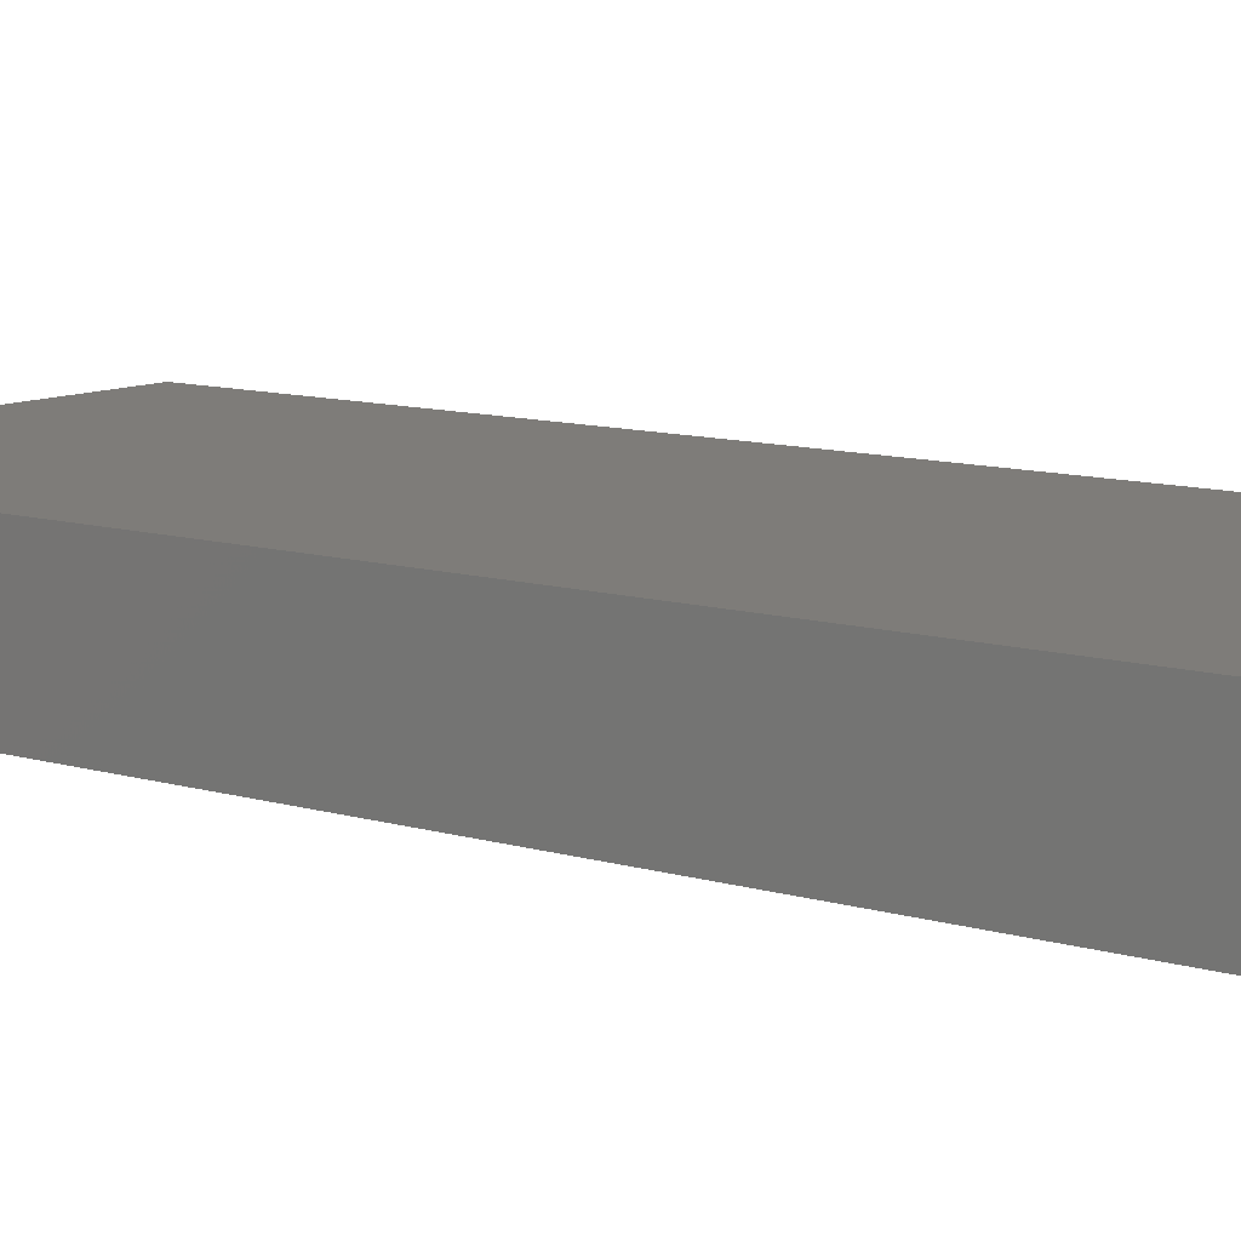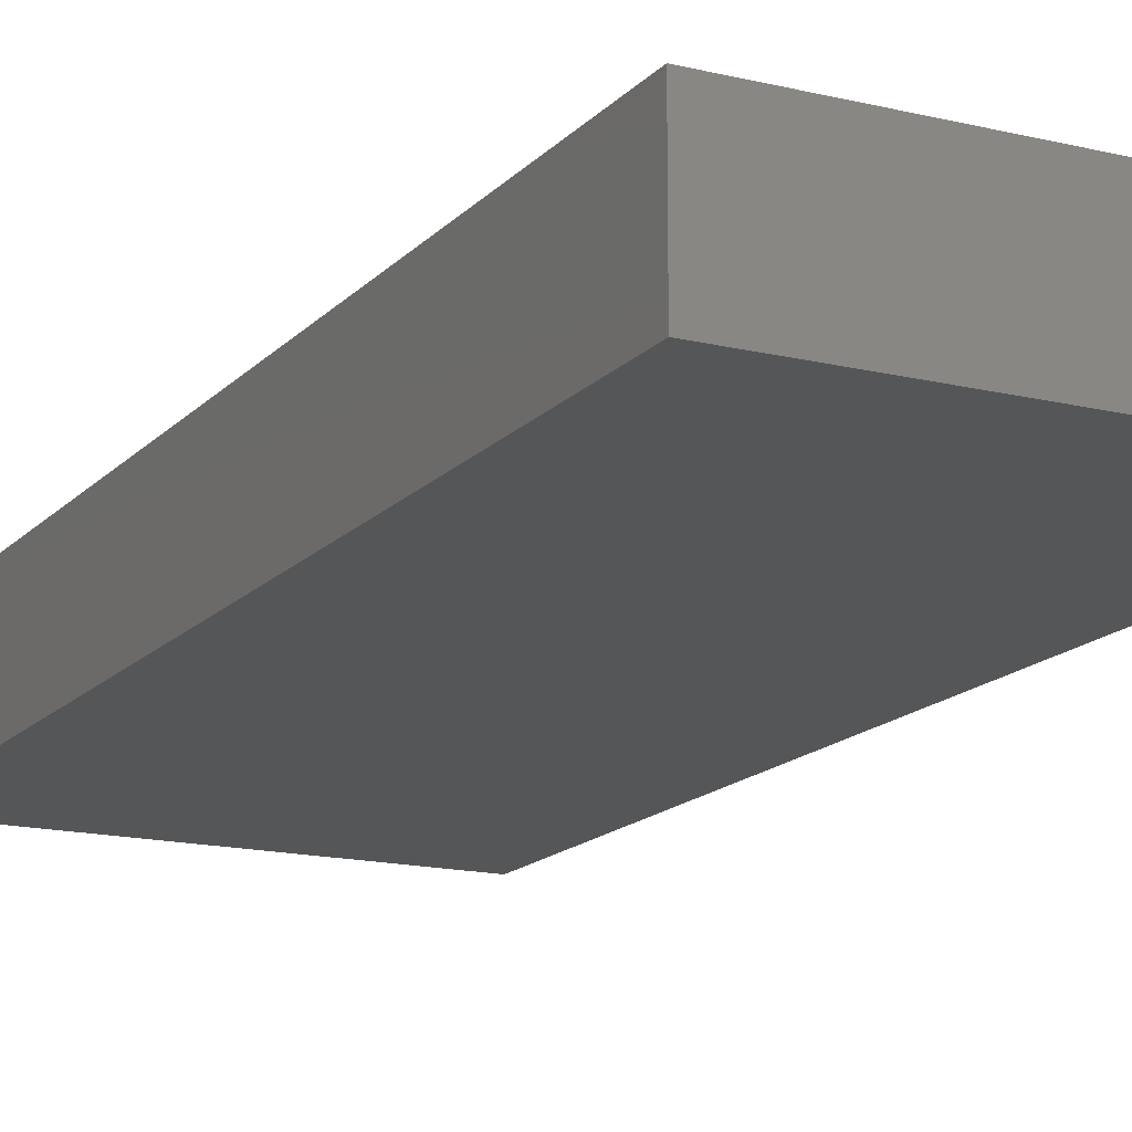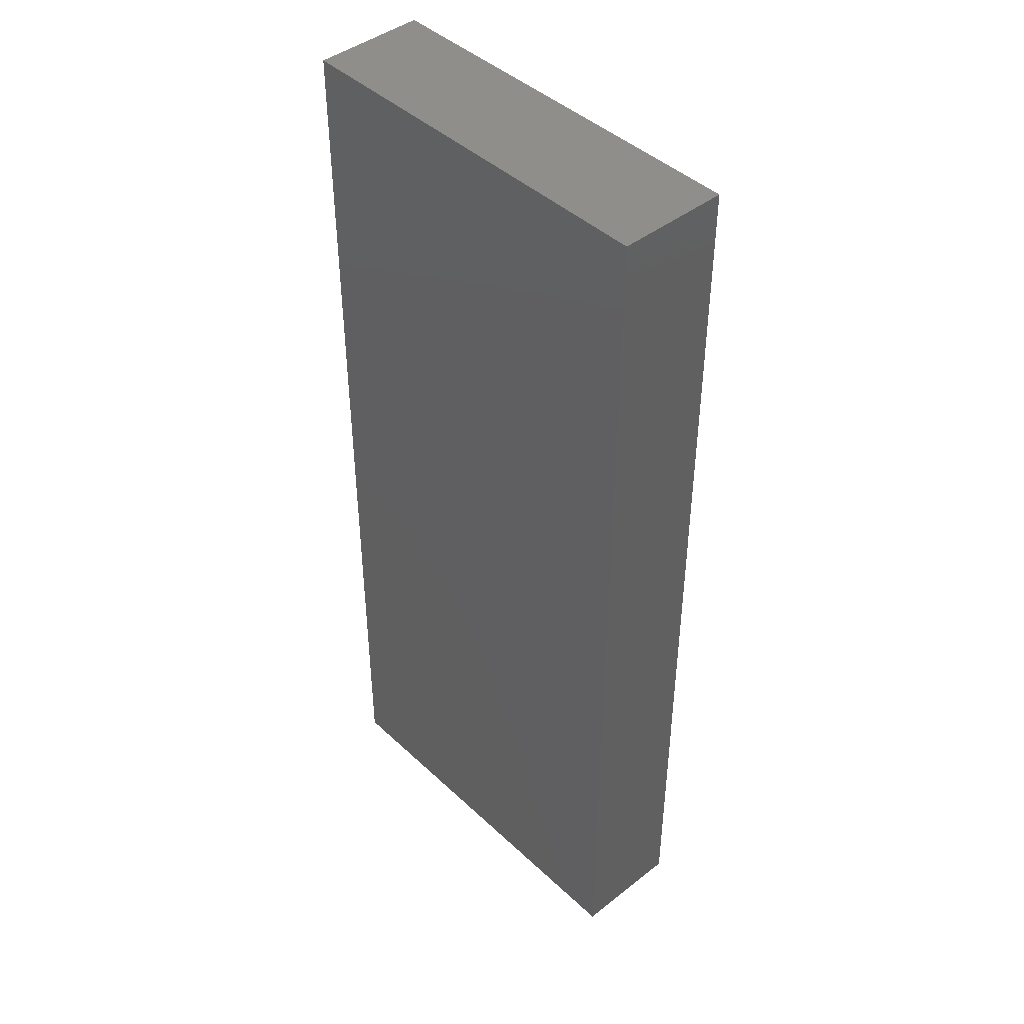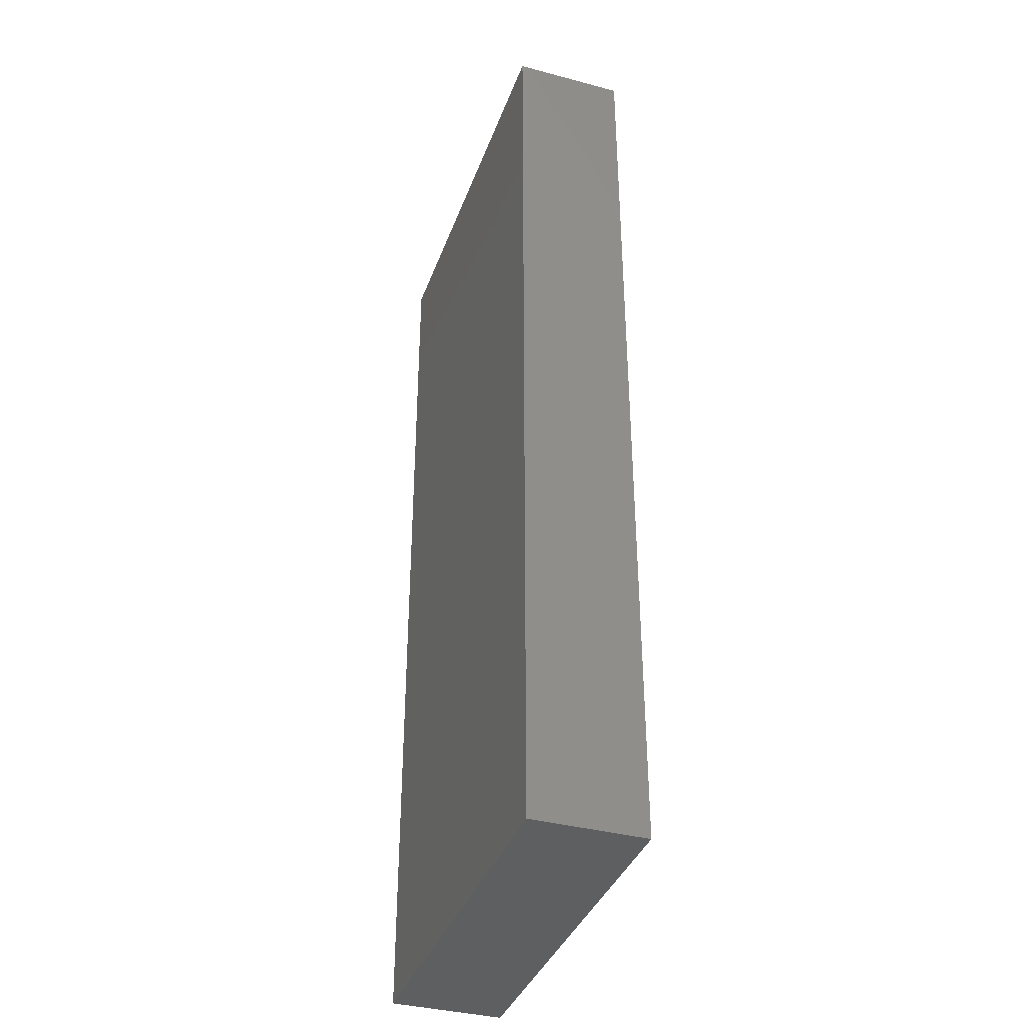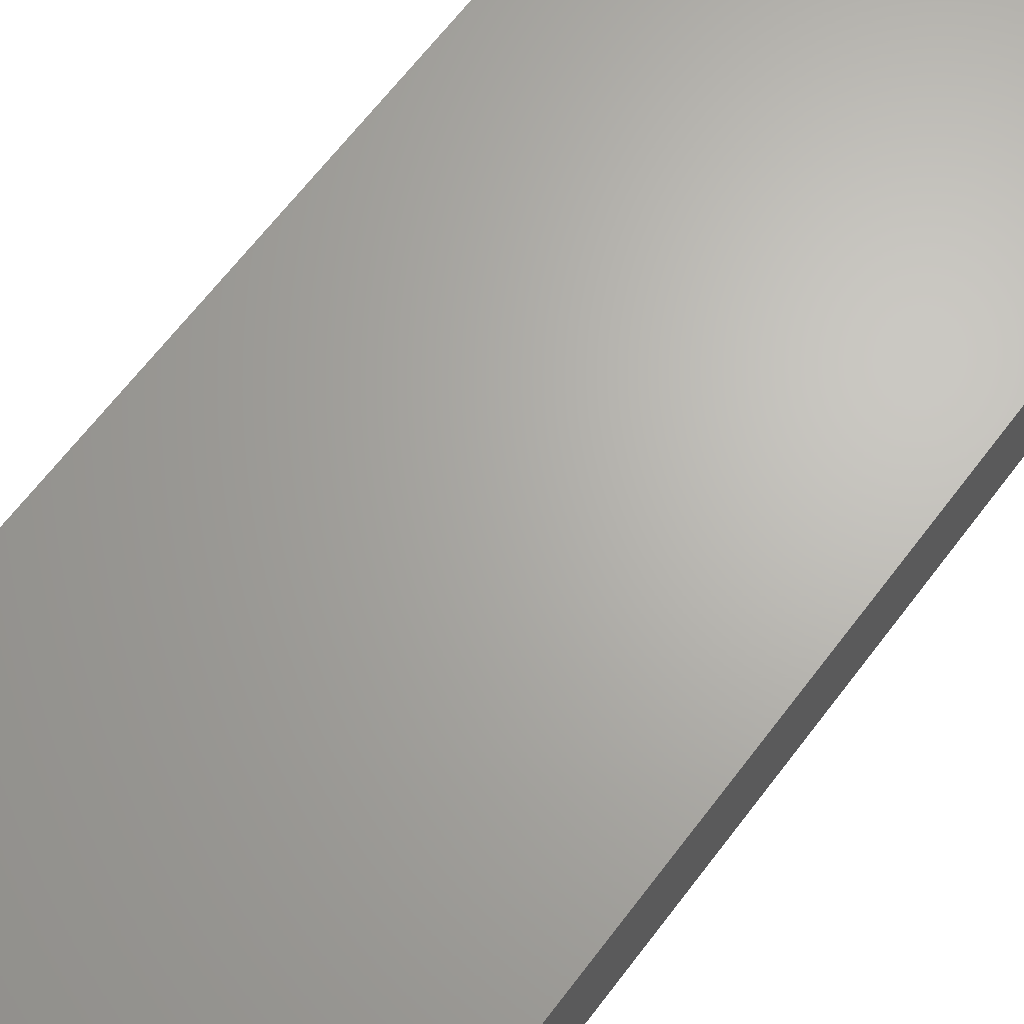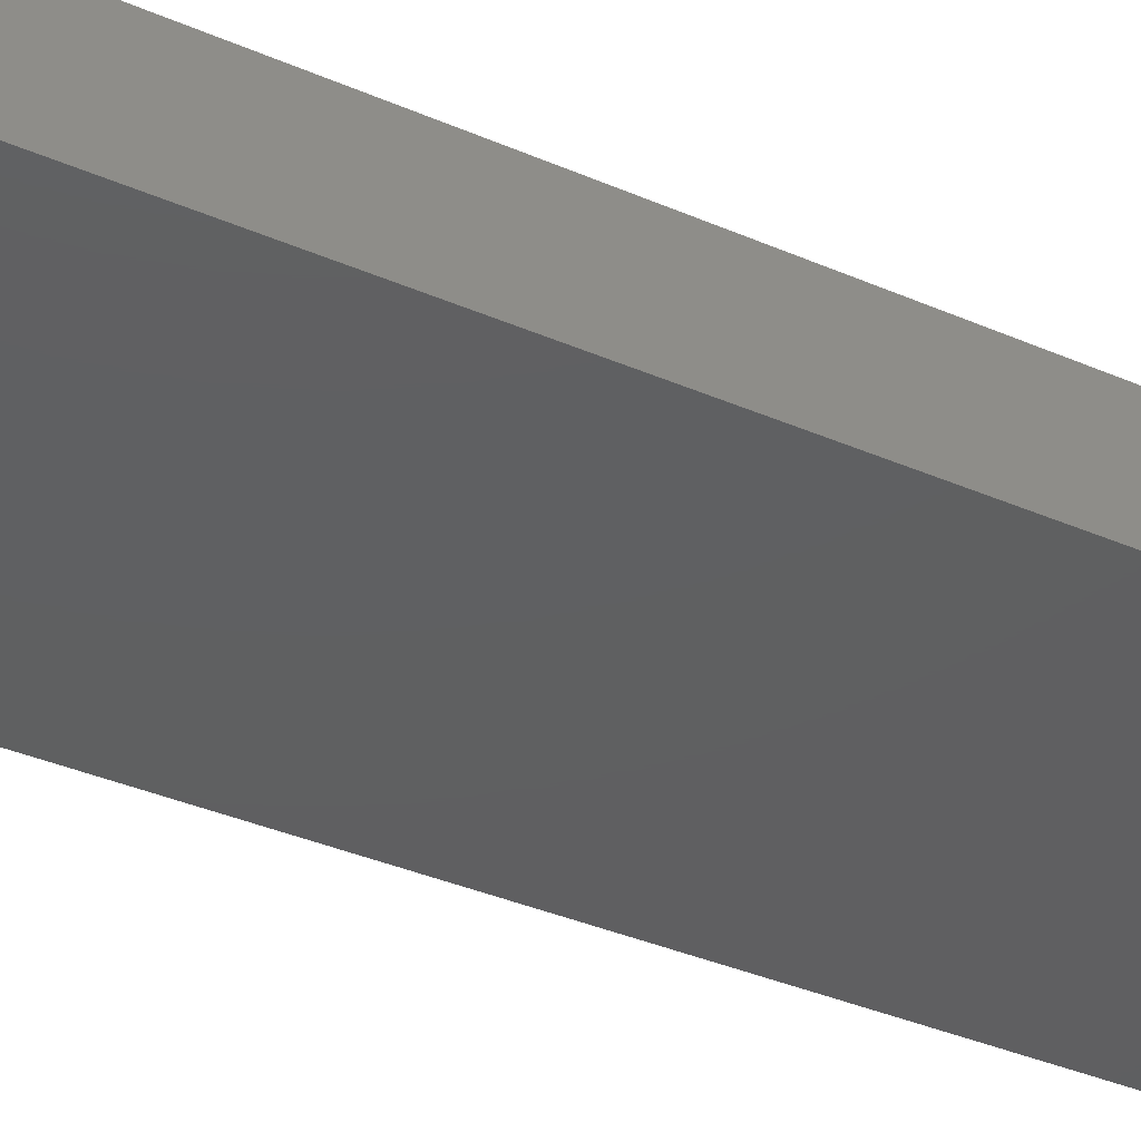
<metadata>
{"format":"stl","ext":"stl","renderer":"f3d","projection":"perspective","resolution":1024,"background":"white","views":[{"elev":10.1,"azim":127.9,"up":"+Z"},{"elev":-15.7,"azim":153.0,"up":"+Z"},{"elev":43.7,"azim":-132.5,"up":"+Y"},{"elev":-37.5,"azim":71.2,"up":"+Y"},{"elev":65.9,"azim":37.2,"up":"+Z"},{"elev":-39.5,"azim":62.1,"up":"+Z"}]}
</metadata>
<code>
# stl→obj: 8 verts, 12 faces
v -24 1 0
v -6 1 0
v -24 1 5
v -6 1 5
v -24 44 0
v -24 44 5
v -6 44 0
v -6 44 5
f 1 2 3
f 3 2 4
f 5 1 6
f 6 1 3
f 7 5 8
f 8 5 6
f 2 7 4
f 4 7 8
f 8 6 4
f 4 6 3
f 2 1 7
f 7 1 5

</code>
